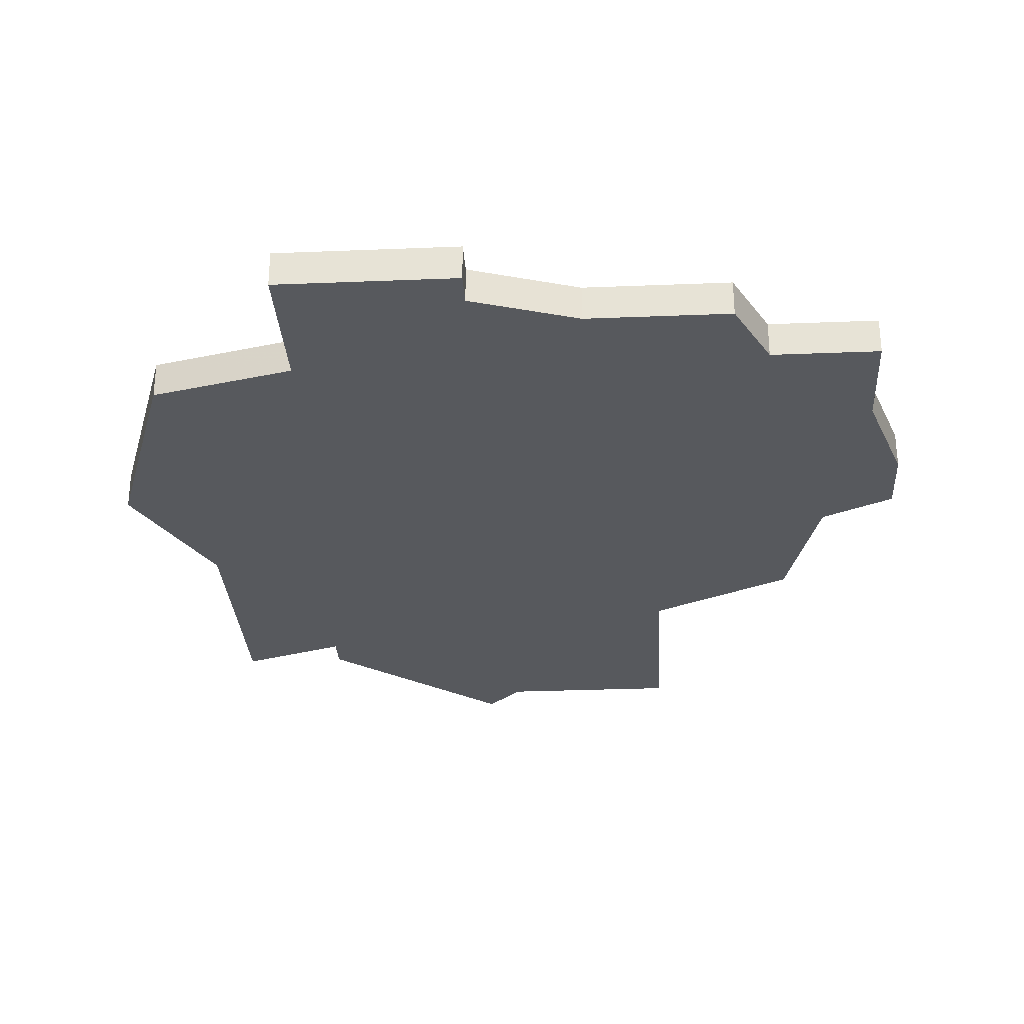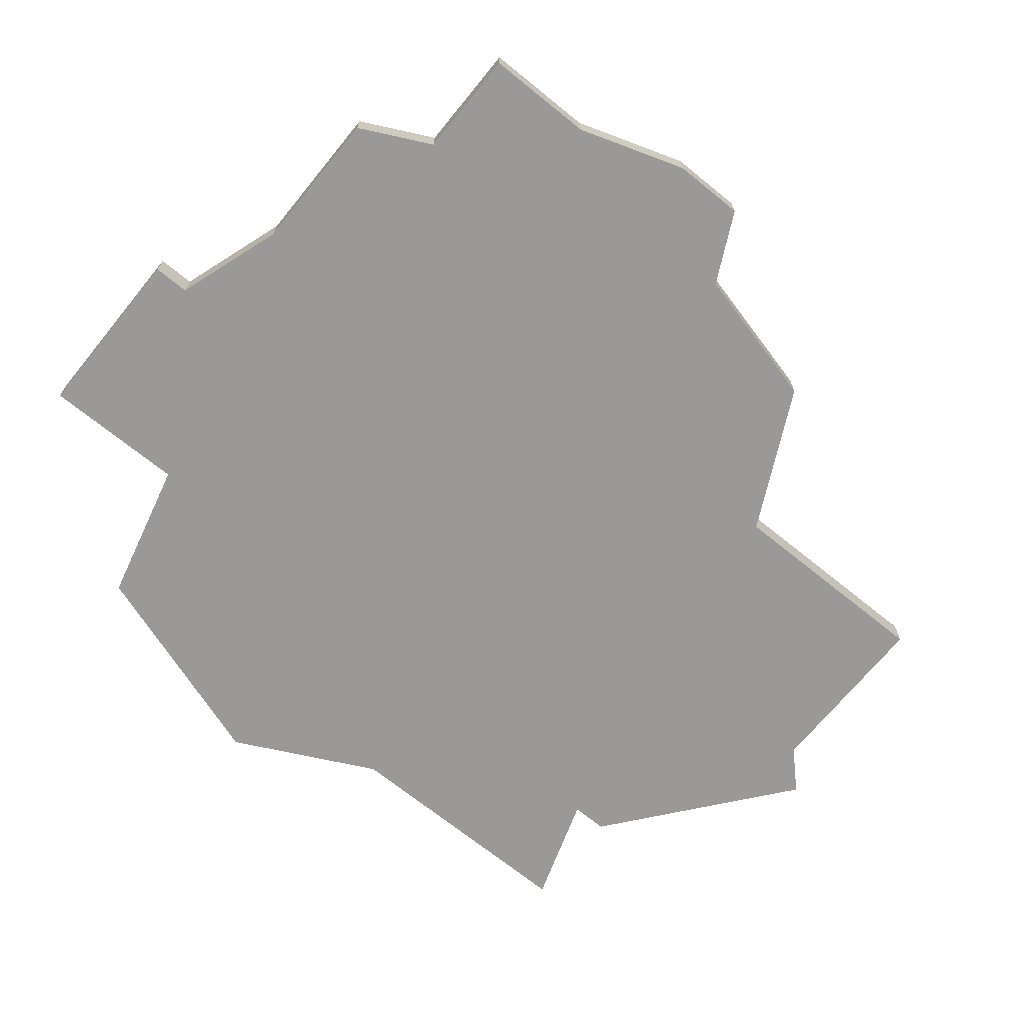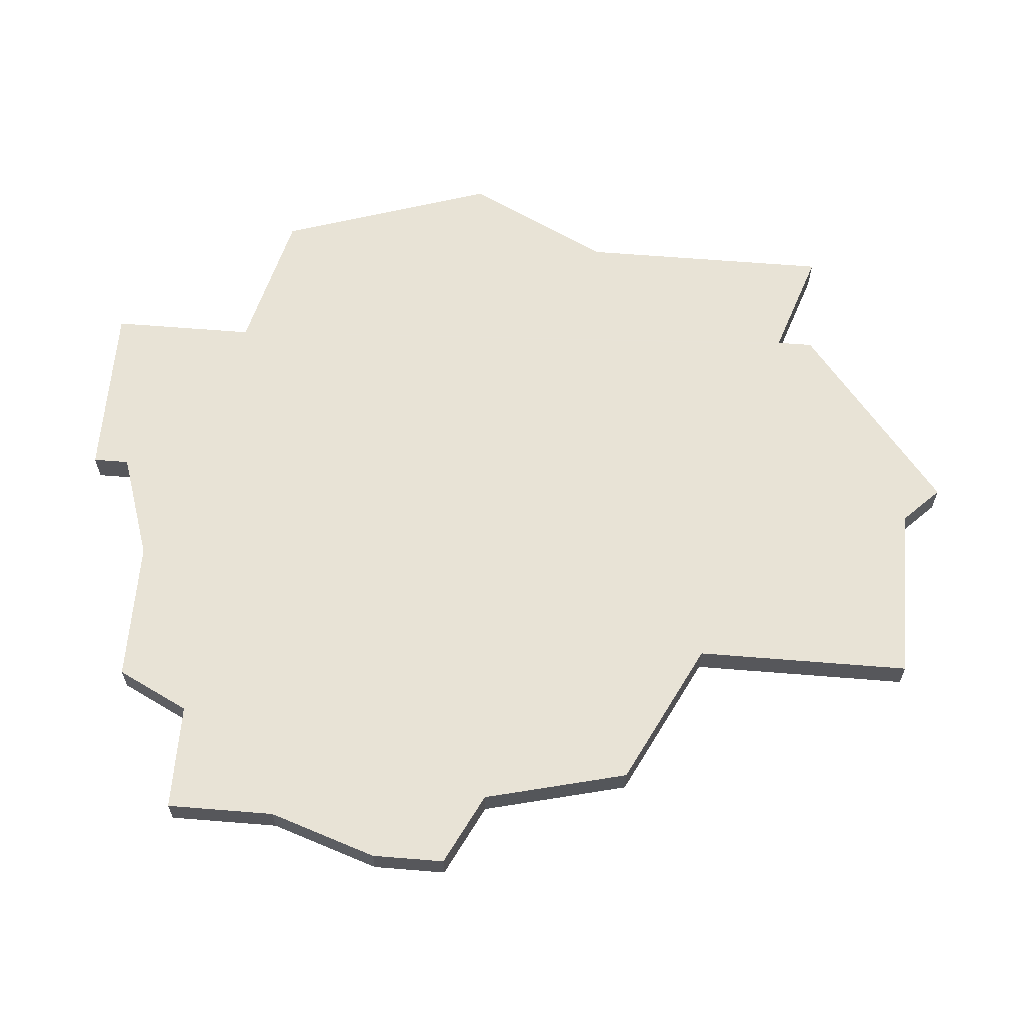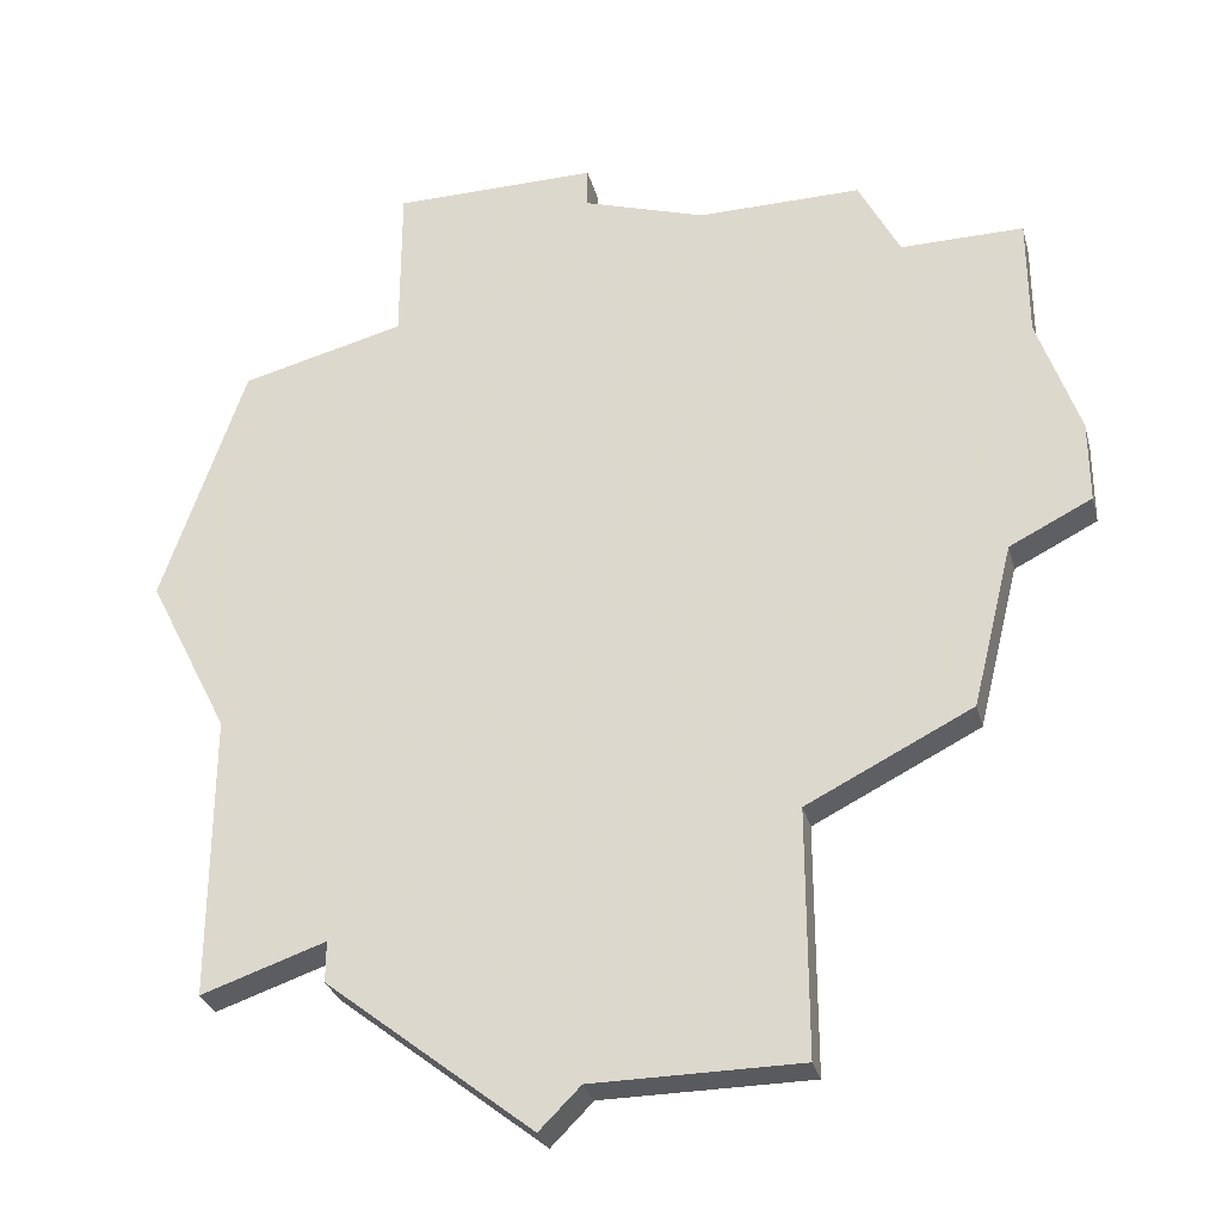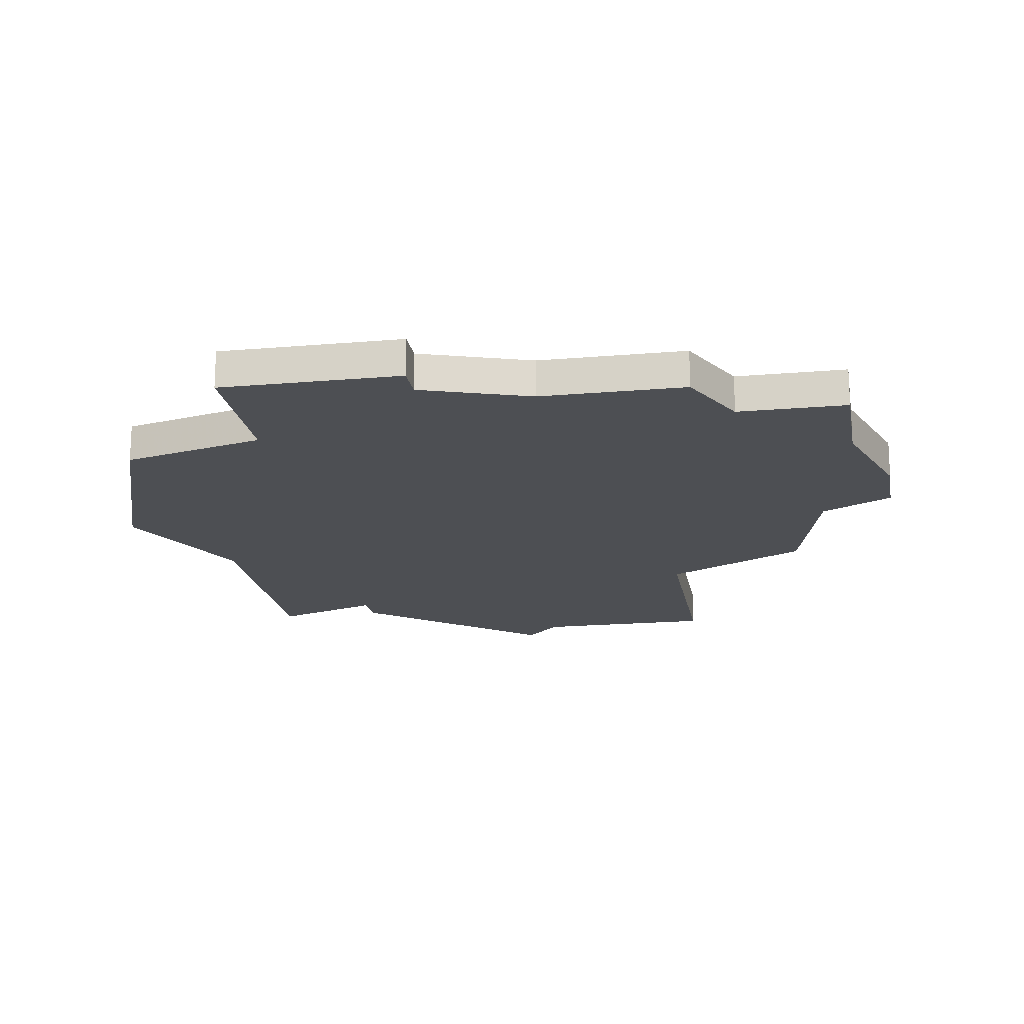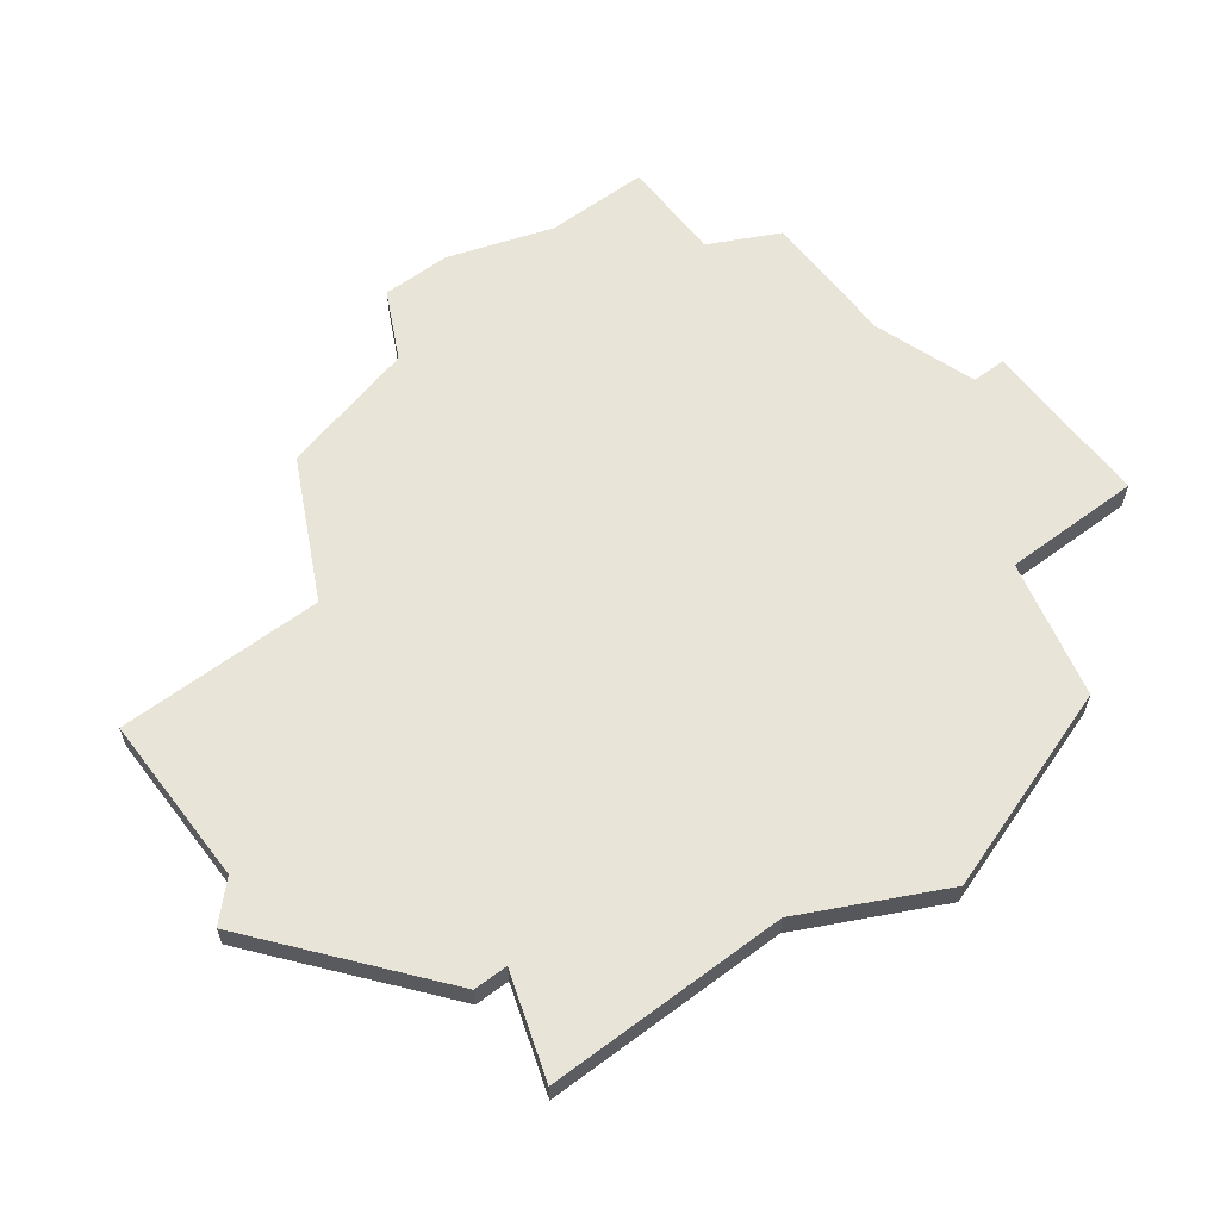
<metadata>
{"format":"obj","ext":"obj","renderer":"f3d","projection":"perspective","resolution":1024,"background":"white","views":[{"elev":-29.7,"azim":-176.6,"up":"+Z"},{"elev":-69.1,"azim":-129.1,"up":"+Z"},{"elev":62.5,"azim":-85.3,"up":"+Z"},{"elev":-30.7,"azim":-165.5,"up":"+Y"},{"elev":-17.9,"azim":-170.3,"up":"+Z"},{"elev":60.6,"azim":52.8,"up":"+Z"}]}
</metadata>
<code>
v 4037 -1026 0
v 4037 -1029 0
v 4036 -1032 0
v 4036 -1034 0
v 4038 -1035 0
v 4039 -1039 0
v 4043 -1041 0
v 4043 -1047 0
v 4048 -1047 0
v 4049 -1048 0
v 4054 -1044 0
v 4054 -1043 0
v 4057 -1044 0
v 4057 -1037 0
v 4059 -1033 0
v 4057 -1027 0
v 4053 -1026 0
v 4053 -1022 0
v 4048 -1022 0
v 4048 -1023 0
v 4045 -1024 0
v 4041 -1024 0
v 4040 -1026 0
v 4037 -1026 1
v 4037 -1029 1
v 4036 -1032 1
v 4036 -1034 1
v 4038 -1035 1
v 4039 -1039 1
v 4043 -1041 1
v 4043 -1047 1
v 4048 -1047 1
v 4049 -1048 1
v 4054 -1044 1
v 4054 -1043 1
v 4057 -1044 1
v 4057 -1037 1
v 4059 -1033 1
v 4057 -1027 1
v 4053 -1026 1
v 4053 -1022 1
v 4048 -1022 1
v 4048 -1023 1
v 4045 -1024 1
v 4041 -1024 1
v 4040 -1026 1
f 2 1 23
f 4 3 2
f 7 6 5
f 9 8 7
f 11 10 9
f 14 13 12
f 16 15 14
f 19 18 17
f 23 22 21
f 4 2 23
f 11 9 7
f 16 14 12
f 20 19 17
f 23 21 20
f 5 4 23
f 11 7 5
f 17 16 12
f 23 20 17
f 11 5 23
f 17 12 11
f 11 23 17
f 46 24 25
f 25 26 27
f 28 29 30
f 30 31 32
f 32 33 34
f 35 36 37
f 37 38 39
f 40 41 42
f 44 45 46
f 46 25 27
f 30 32 34
f 35 37 39
f 40 42 43
f 43 44 46
f 46 27 28
f 28 30 34
f 35 39 40
f 40 43 46
f 46 28 34
f 34 35 40
f 40 46 34
f 25 24 2
f 2 24 1
f 26 25 3
f 3 25 2
f 27 26 4
f 4 26 3
f 28 27 5
f 5 27 4
f 29 28 6
f 6 28 5
f 30 29 7
f 7 29 6
f 31 30 8
f 8 30 7
f 32 31 9
f 9 31 8
f 33 32 10
f 10 32 9
f 34 33 11
f 11 33 10
f 35 34 12
f 12 34 11
f 36 35 13
f 13 35 12
f 37 36 14
f 14 36 13
f 38 37 15
f 15 37 14
f 39 38 16
f 16 38 15
f 40 39 17
f 17 39 16
f 41 40 18
f 18 40 17
f 42 41 19
f 19 41 18
f 43 42 20
f 20 42 19
f 44 43 21
f 21 43 20
f 45 44 22
f 22 44 21
f 24 46 1
f 1 46 23
f 46 45 23
f 23 45 22

</code>
